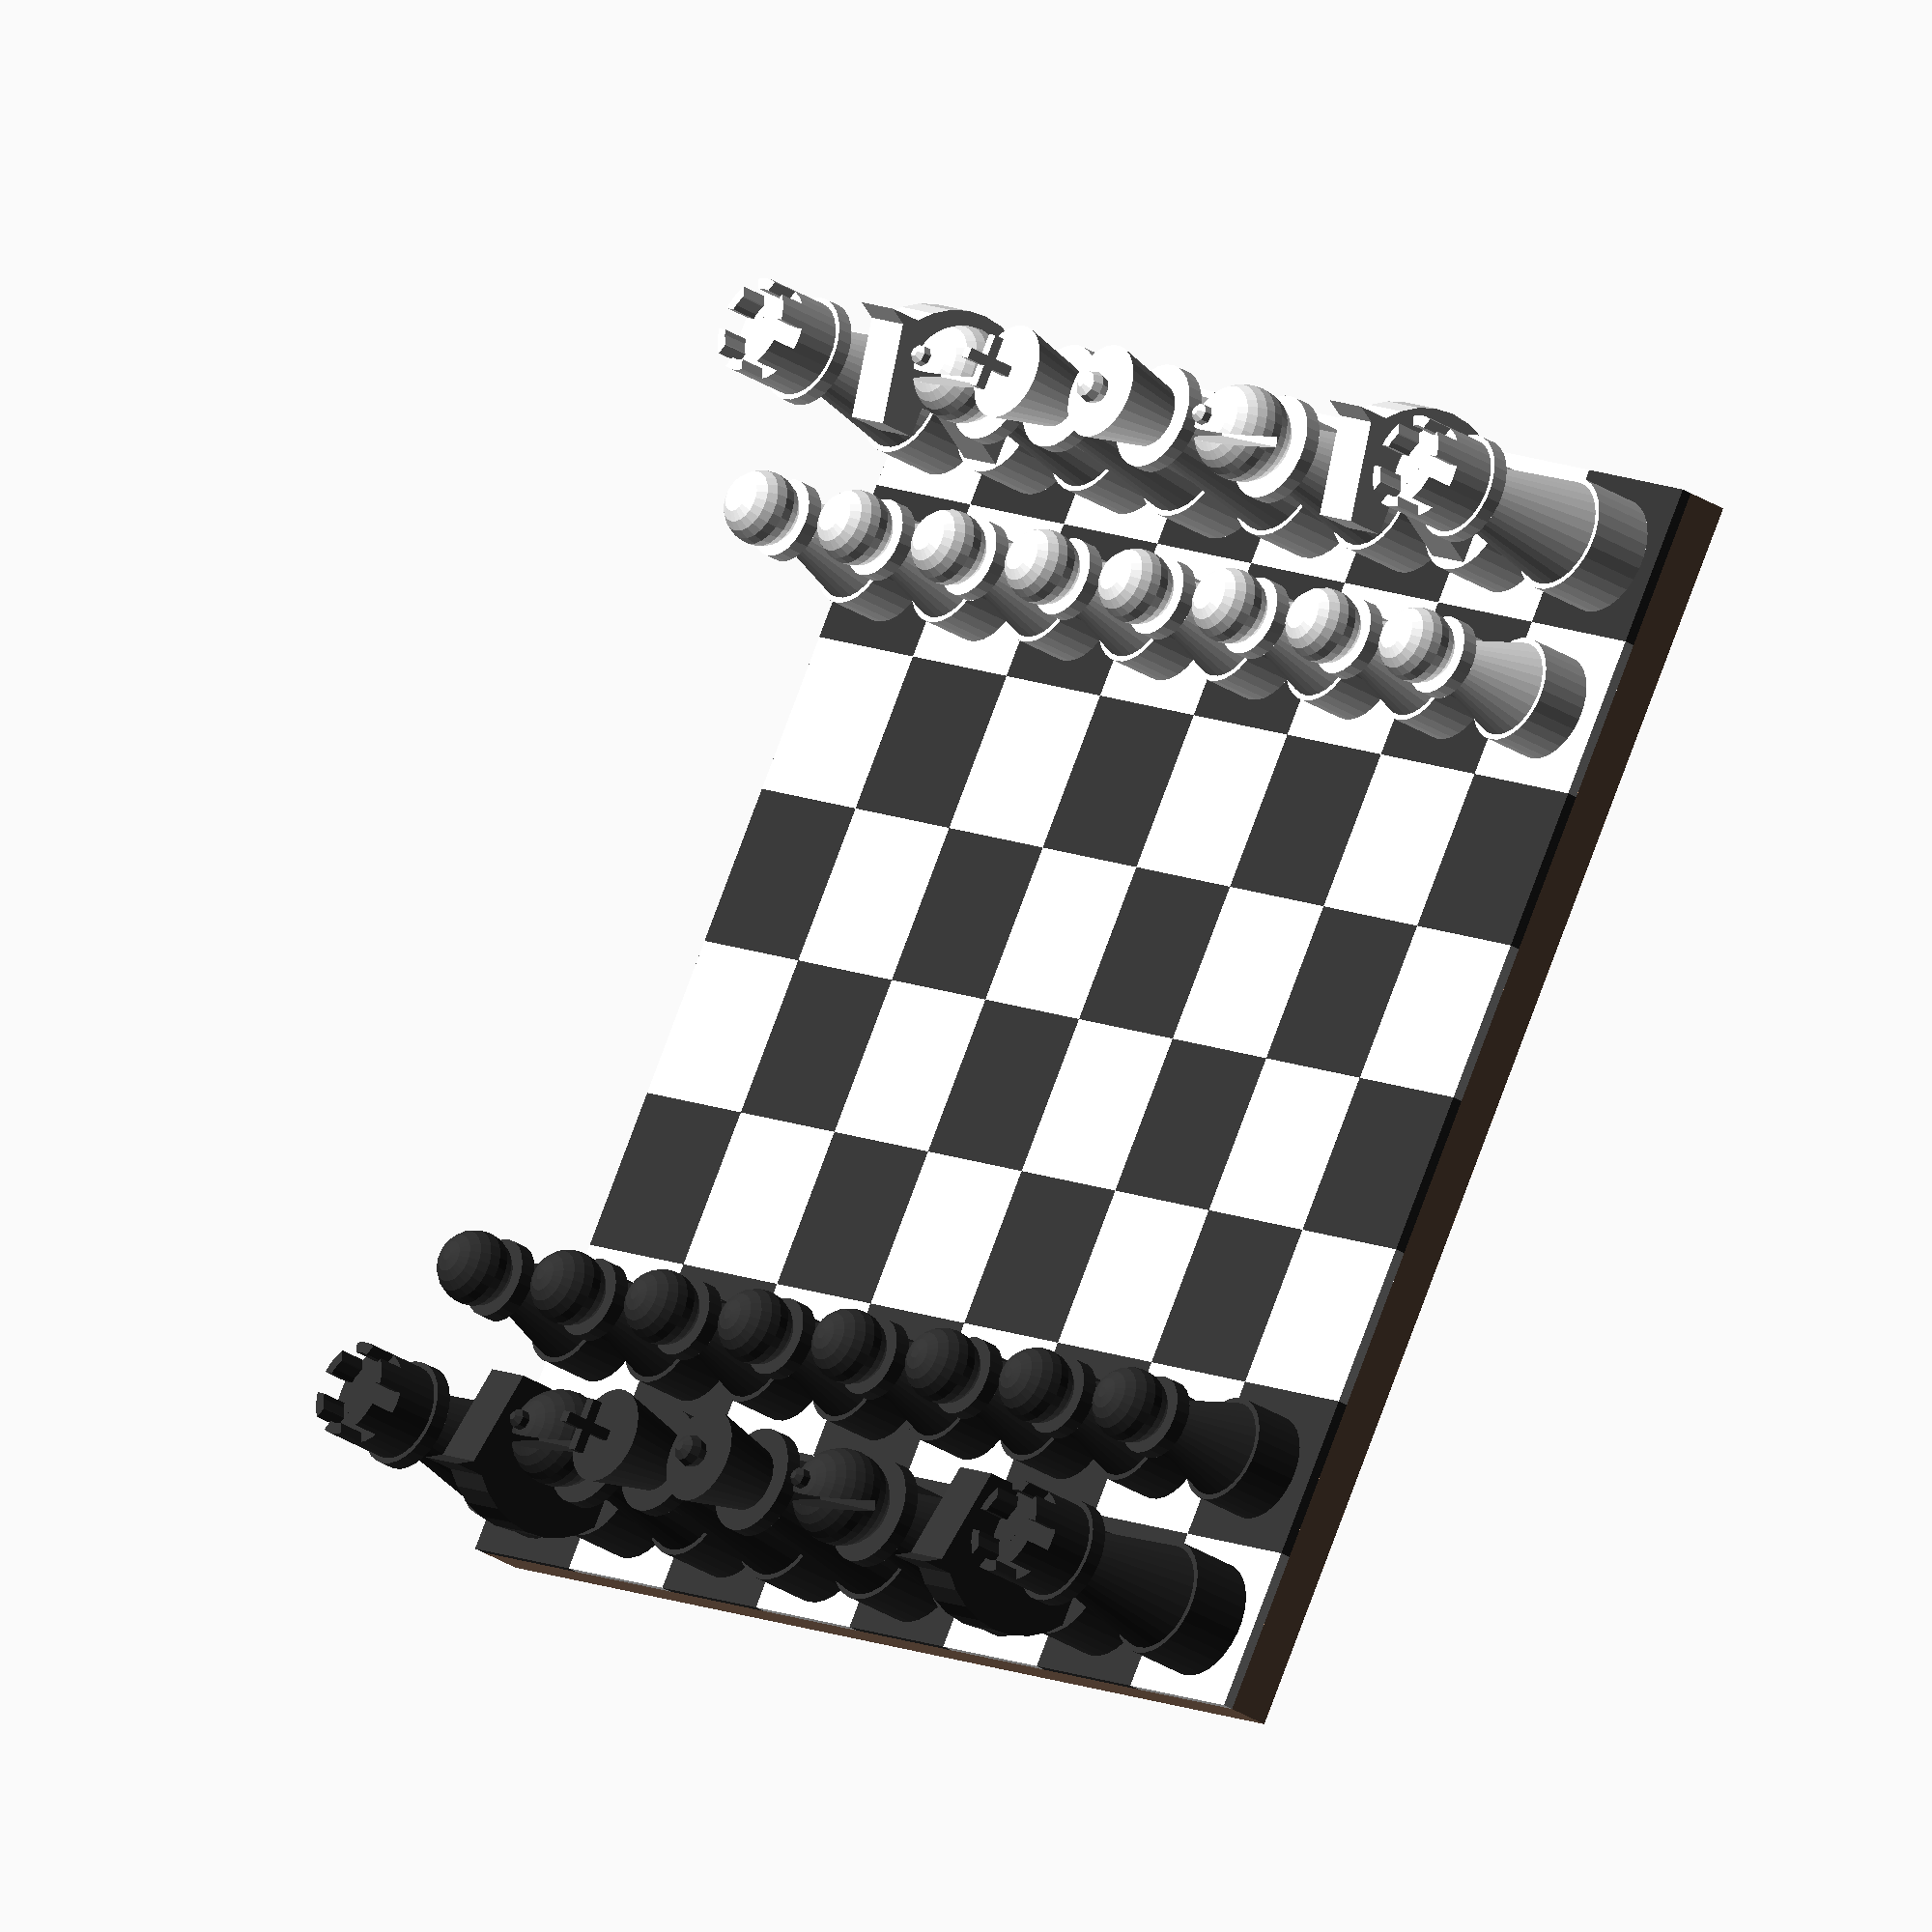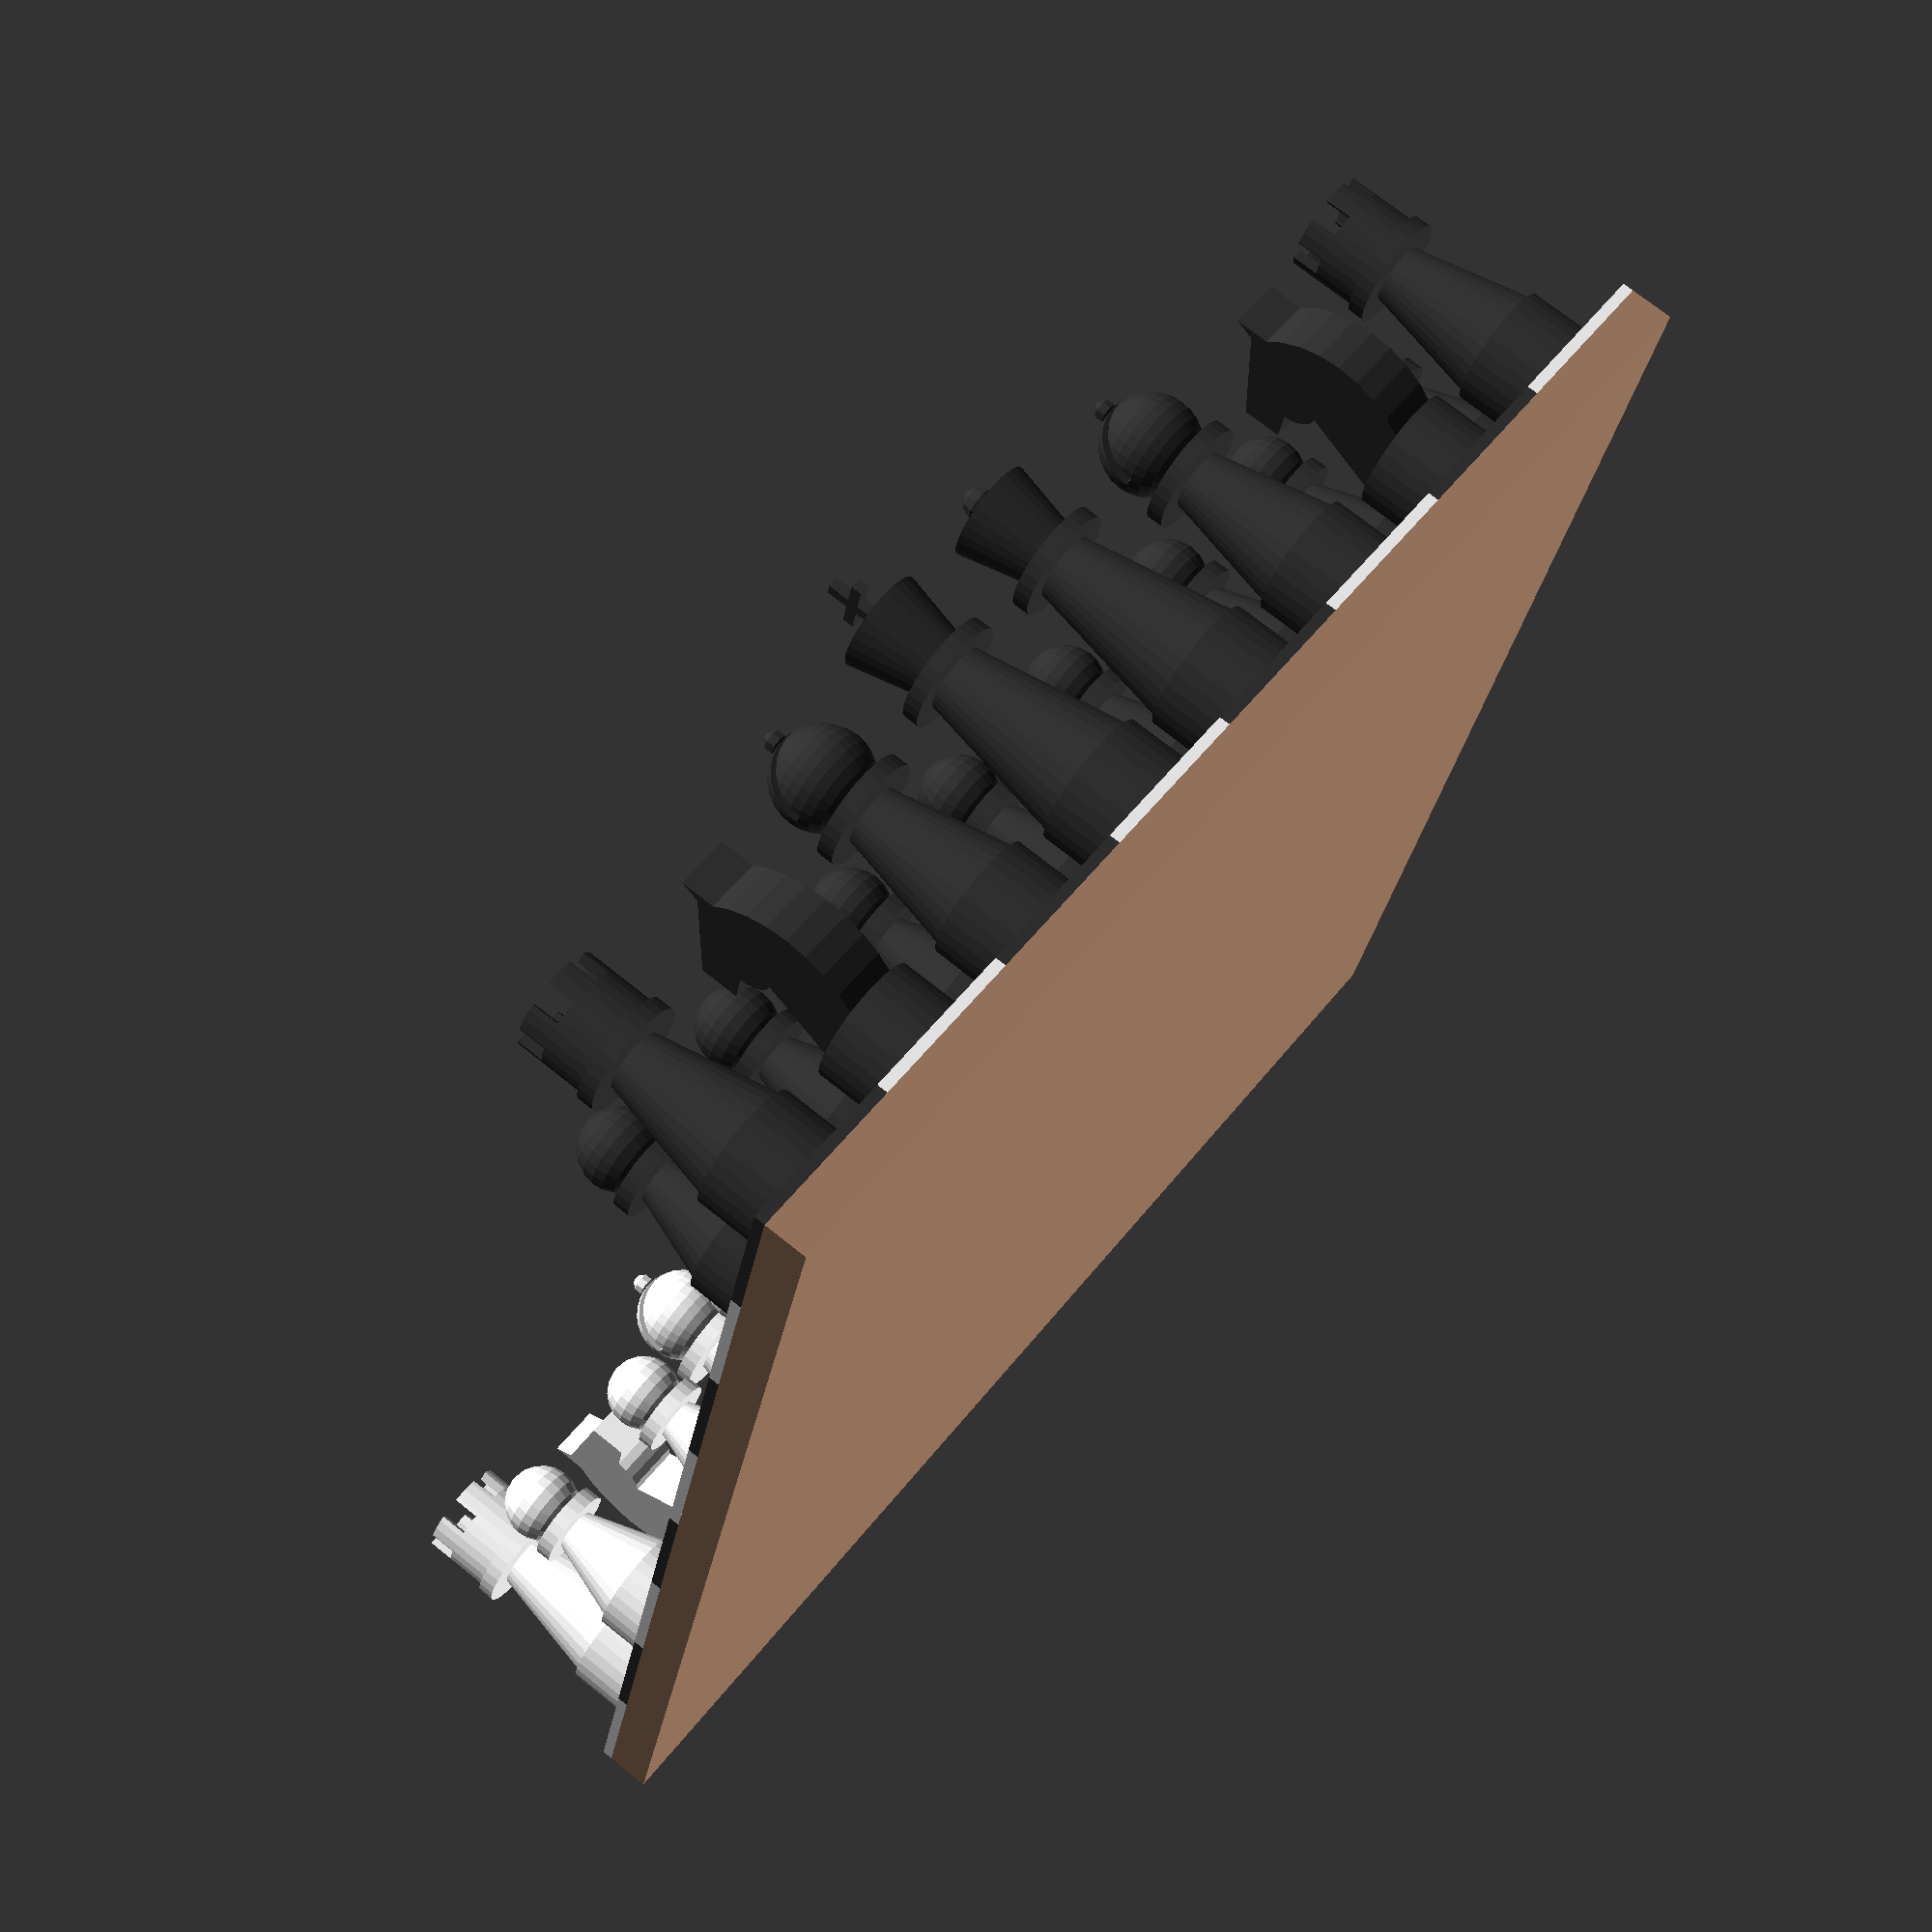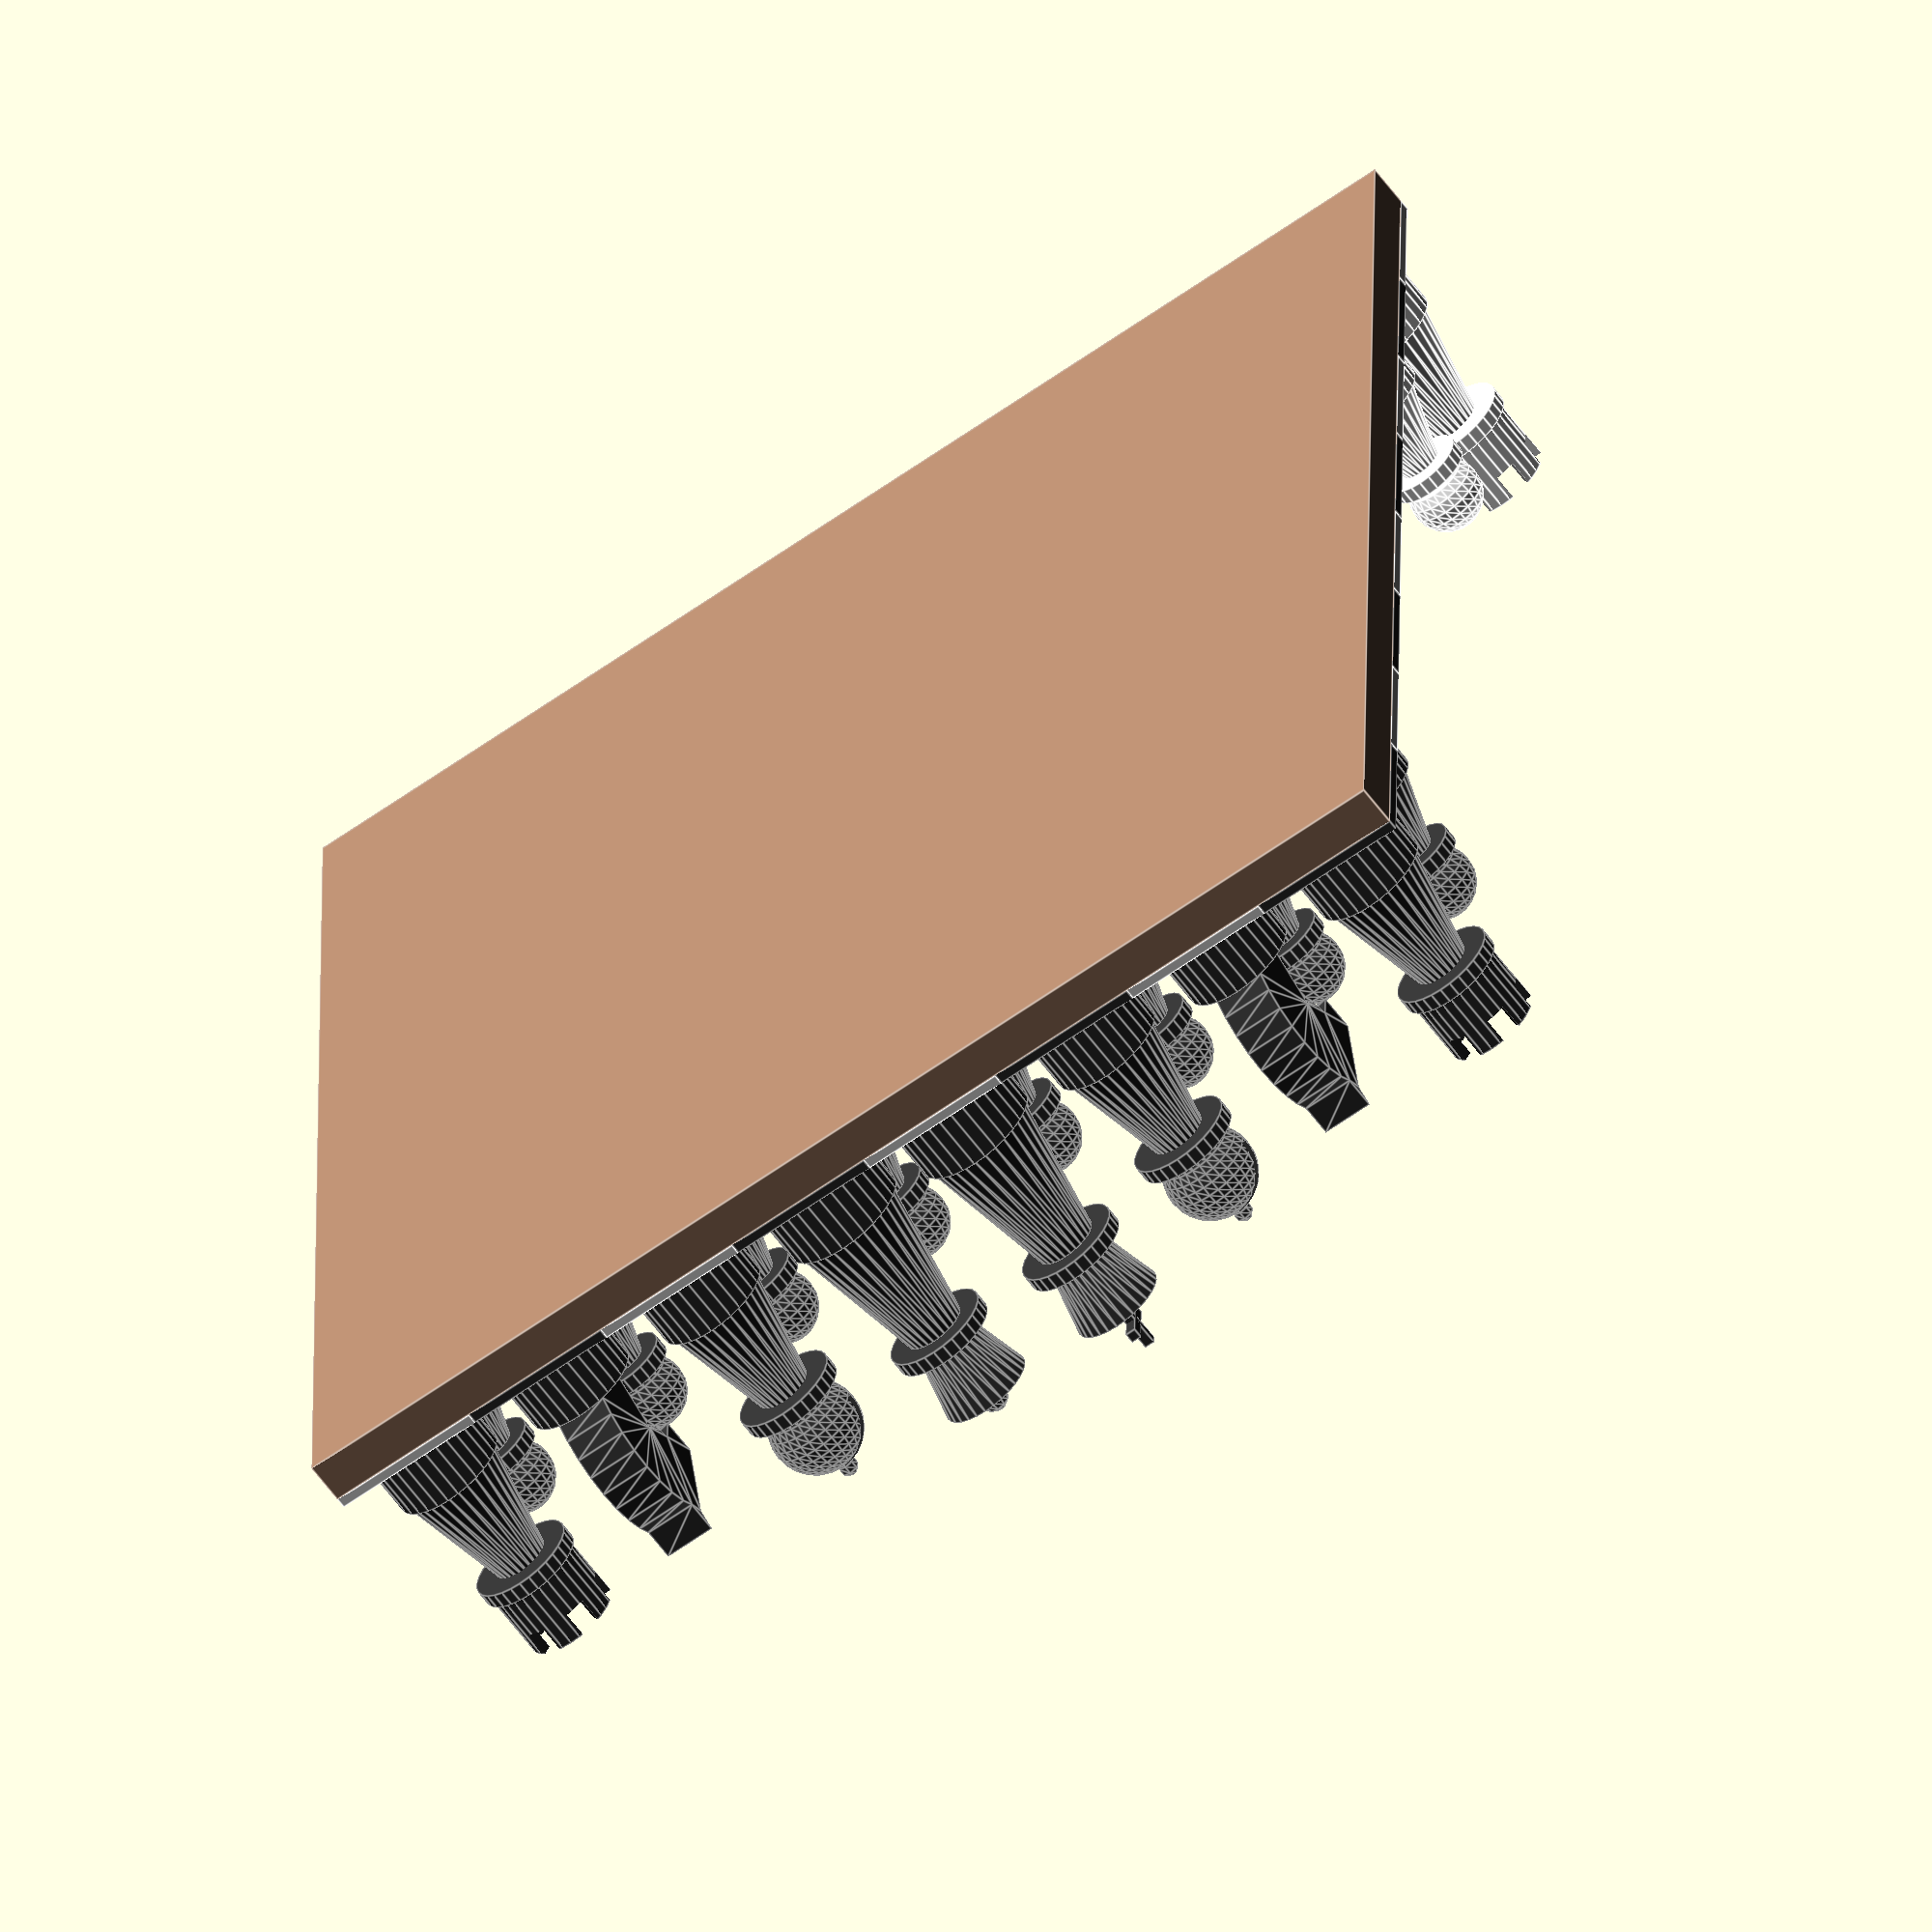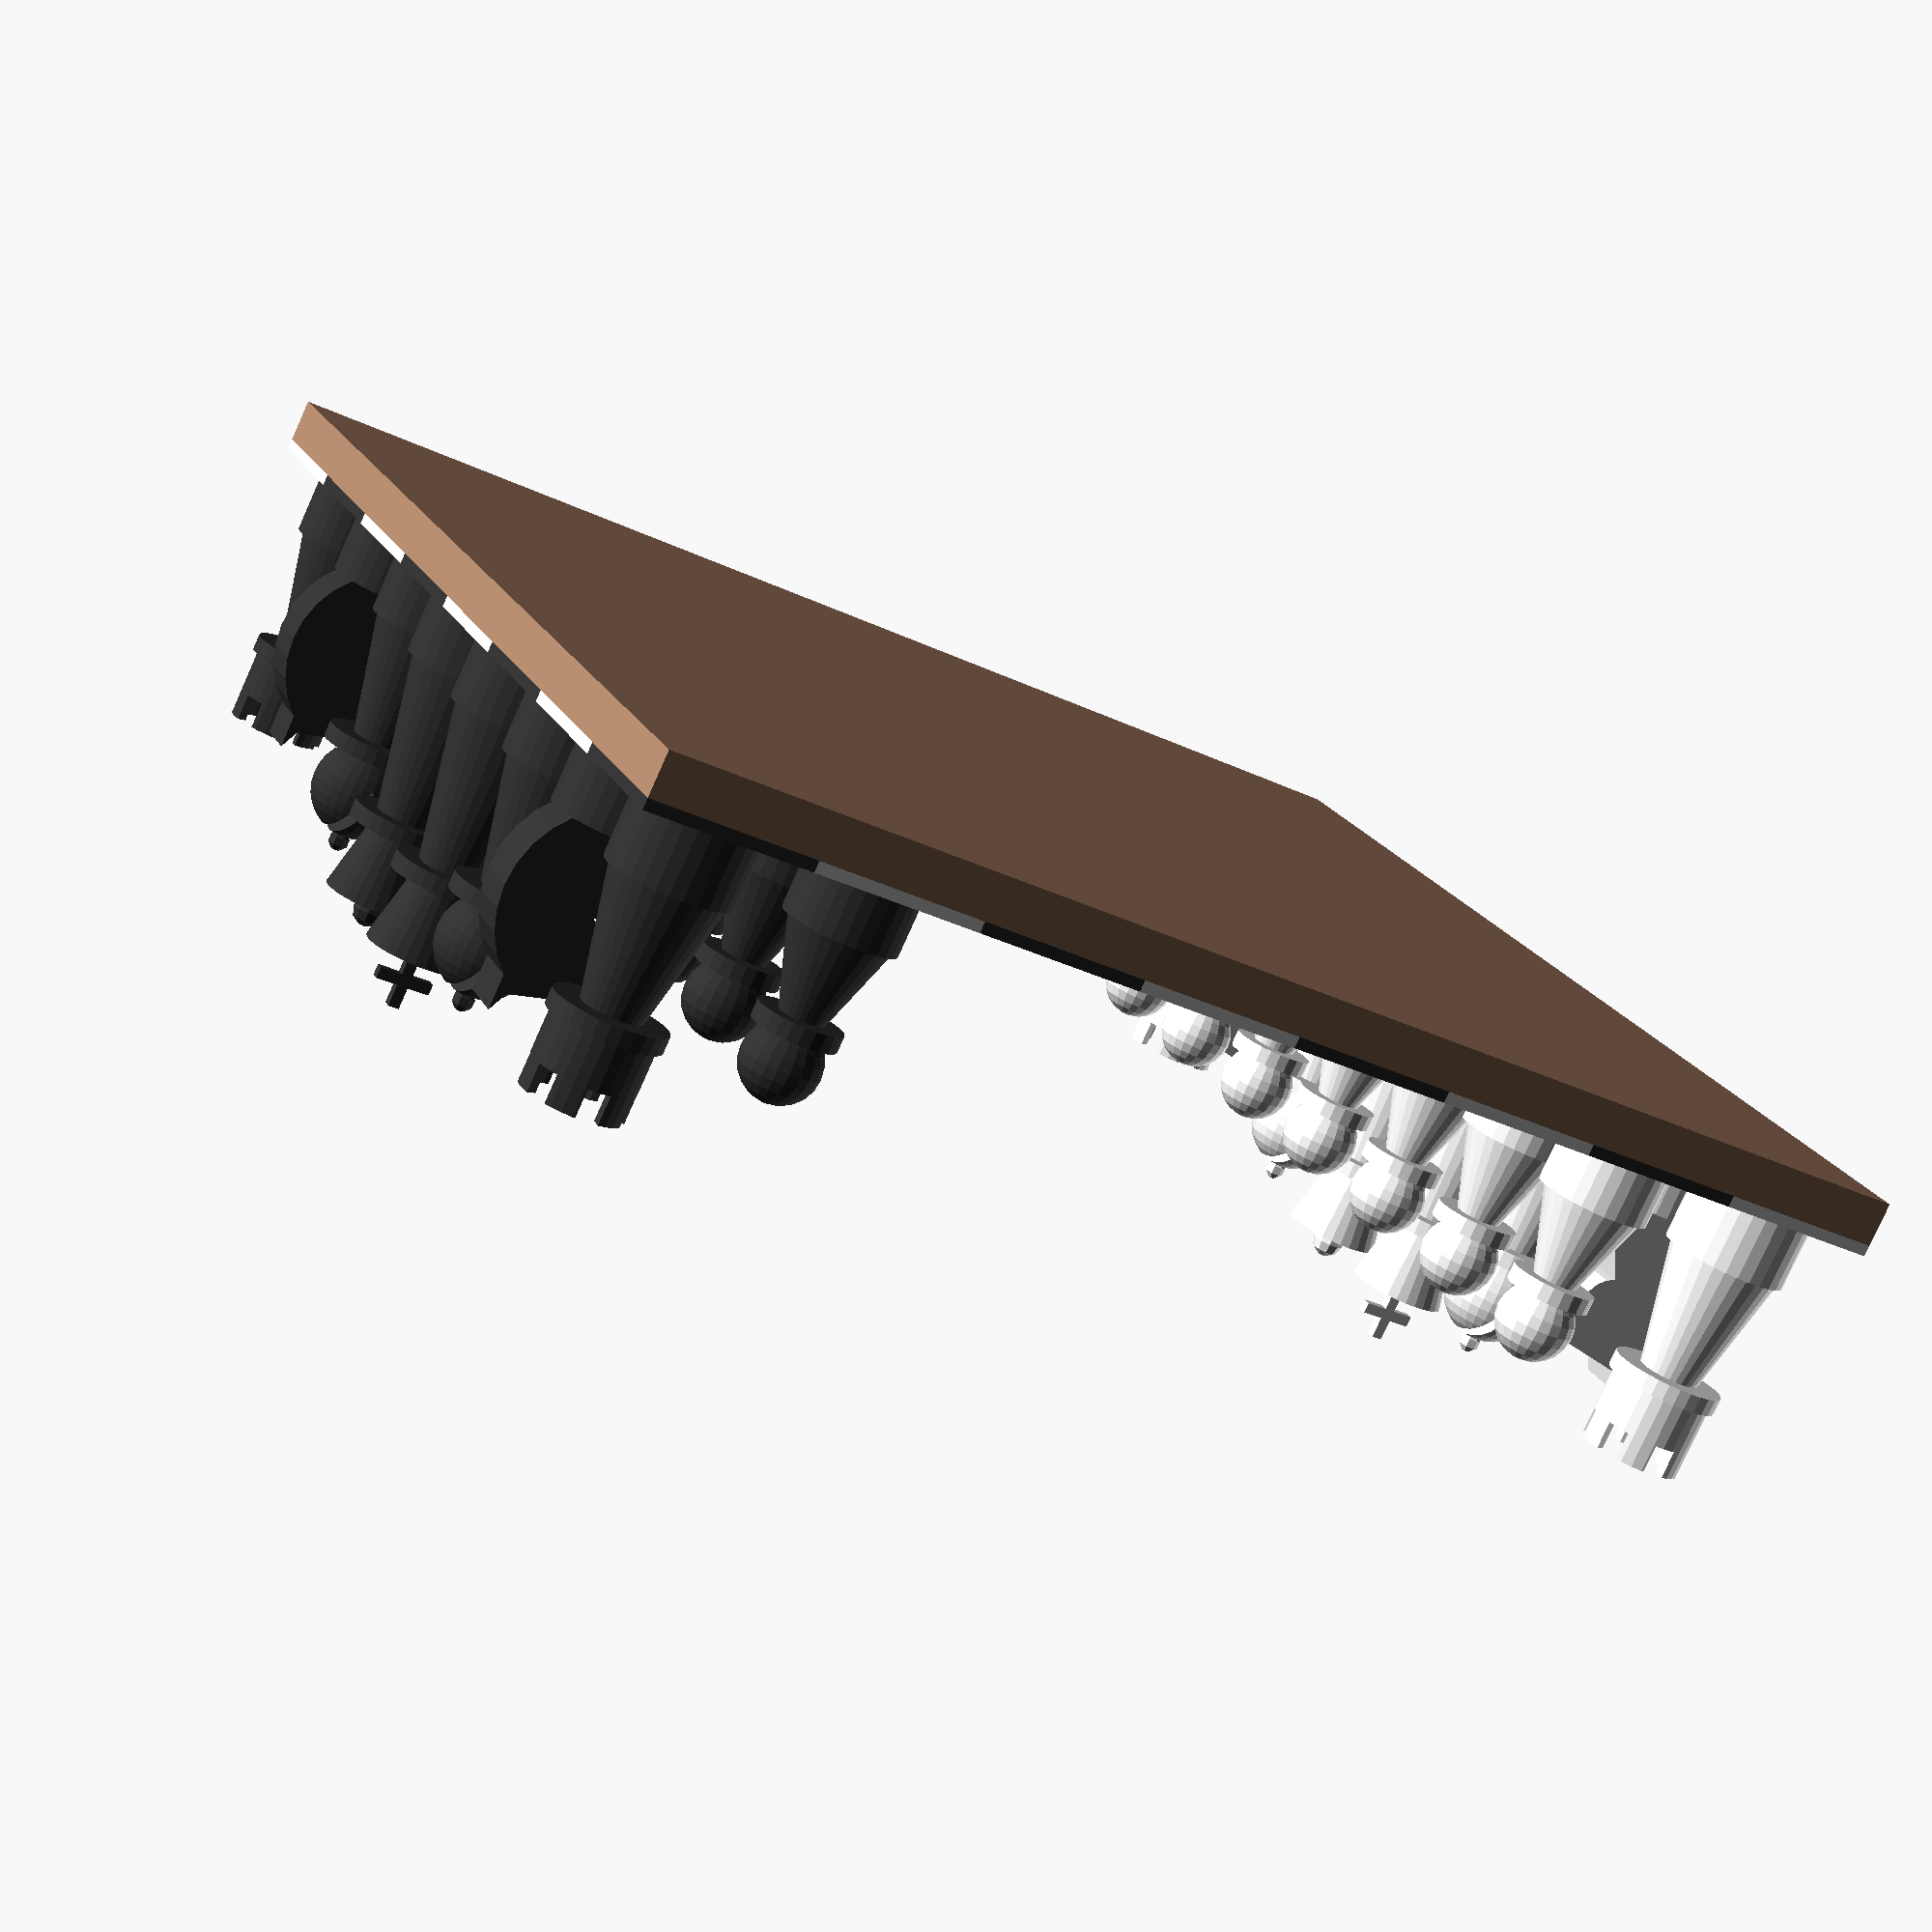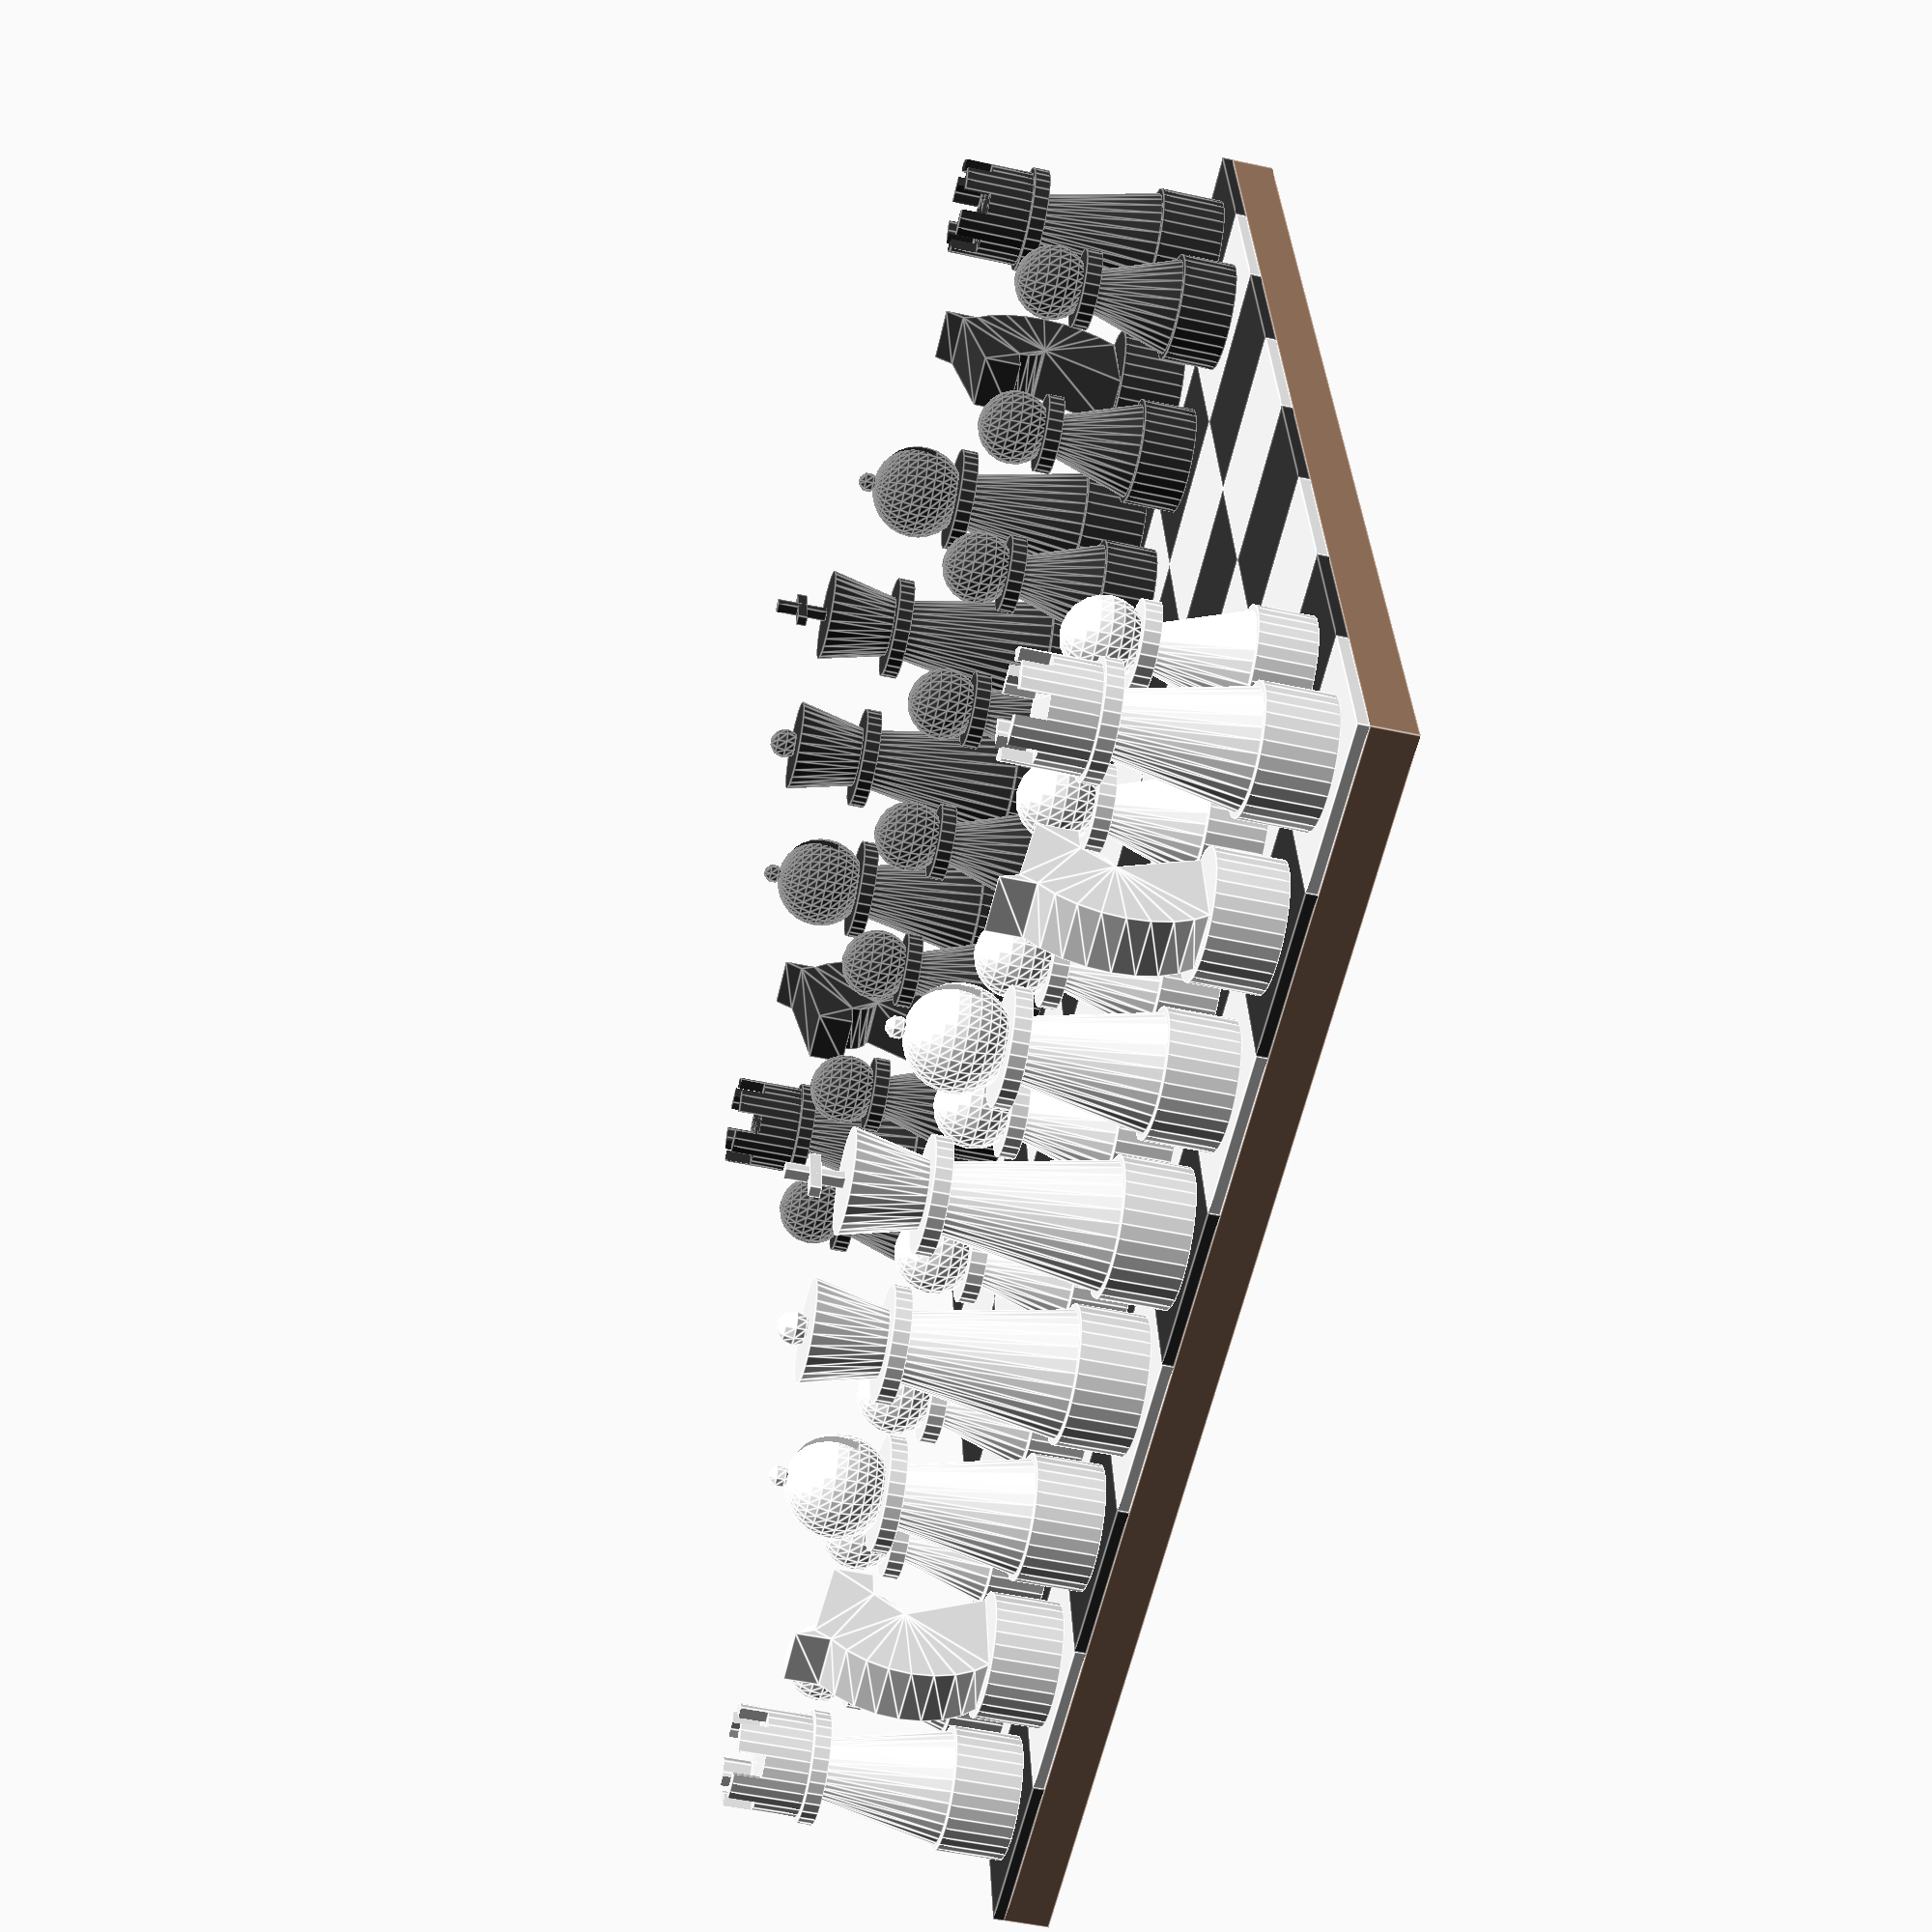
<openscad>
// Generated by SolidPython 1.1.3 on 2022-04-14 10:45:33


union() {
	color(alpha = 1.0000000000, c = [0.6500000000, 0.5000000000, 0.4000000000]) {
		cube(size = [240, 240, 8]);
	}
	translate(v = [0, 0, 8]) {
		union() {
			cube(size = 0);
			color(alpha = 1.0000000000, c = [1, 1, 1]) {
				translate(v = [0, 0, 0]) {
					cube(size = [30, 30, 2]);
				}
			}
			color(alpha = 1.0000000000, c = [0.2000000000, 0.2000000000, 0.2000000000]) {
				translate(v = [30, 0, 0]) {
					cube(size = [30, 30, 2]);
				}
			}
			color(alpha = 1.0000000000, c = [1, 1, 1]) {
				translate(v = [60, 0, 0]) {
					cube(size = [30, 30, 2]);
				}
			}
			color(alpha = 1.0000000000, c = [0.2000000000, 0.2000000000, 0.2000000000]) {
				translate(v = [90, 0, 0]) {
					cube(size = [30, 30, 2]);
				}
			}
			color(alpha = 1.0000000000, c = [1, 1, 1]) {
				translate(v = [120, 0, 0]) {
					cube(size = [30, 30, 2]);
				}
			}
			color(alpha = 1.0000000000, c = [0.2000000000, 0.2000000000, 0.2000000000]) {
				translate(v = [150, 0, 0]) {
					cube(size = [30, 30, 2]);
				}
			}
			color(alpha = 1.0000000000, c = [1, 1, 1]) {
				translate(v = [180, 0, 0]) {
					cube(size = [30, 30, 2]);
				}
			}
			color(alpha = 1.0000000000, c = [0.2000000000, 0.2000000000, 0.2000000000]) {
				translate(v = [210, 0, 0]) {
					cube(size = [30, 30, 2]);
				}
			}
			color(alpha = 1.0000000000, c = [0.2000000000, 0.2000000000, 0.2000000000]) {
				translate(v = [0, 30, 0]) {
					cube(size = [30, 30, 2]);
				}
			}
			color(alpha = 1.0000000000, c = [1, 1, 1]) {
				translate(v = [30, 30, 0]) {
					cube(size = [30, 30, 2]);
				}
			}
			color(alpha = 1.0000000000, c = [0.2000000000, 0.2000000000, 0.2000000000]) {
				translate(v = [60, 30, 0]) {
					cube(size = [30, 30, 2]);
				}
			}
			color(alpha = 1.0000000000, c = [1, 1, 1]) {
				translate(v = [90, 30, 0]) {
					cube(size = [30, 30, 2]);
				}
			}
			color(alpha = 1.0000000000, c = [0.2000000000, 0.2000000000, 0.2000000000]) {
				translate(v = [120, 30, 0]) {
					cube(size = [30, 30, 2]);
				}
			}
			color(alpha = 1.0000000000, c = [1, 1, 1]) {
				translate(v = [150, 30, 0]) {
					cube(size = [30, 30, 2]);
				}
			}
			color(alpha = 1.0000000000, c = [0.2000000000, 0.2000000000, 0.2000000000]) {
				translate(v = [180, 30, 0]) {
					cube(size = [30, 30, 2]);
				}
			}
			color(alpha = 1.0000000000, c = [1, 1, 1]) {
				translate(v = [210, 30, 0]) {
					cube(size = [30, 30, 2]);
				}
			}
			color(alpha = 1.0000000000, c = [1, 1, 1]) {
				translate(v = [0, 60, 0]) {
					cube(size = [30, 30, 2]);
				}
			}
			color(alpha = 1.0000000000, c = [0.2000000000, 0.2000000000, 0.2000000000]) {
				translate(v = [30, 60, 0]) {
					cube(size = [30, 30, 2]);
				}
			}
			color(alpha = 1.0000000000, c = [1, 1, 1]) {
				translate(v = [60, 60, 0]) {
					cube(size = [30, 30, 2]);
				}
			}
			color(alpha = 1.0000000000, c = [0.2000000000, 0.2000000000, 0.2000000000]) {
				translate(v = [90, 60, 0]) {
					cube(size = [30, 30, 2]);
				}
			}
			color(alpha = 1.0000000000, c = [1, 1, 1]) {
				translate(v = [120, 60, 0]) {
					cube(size = [30, 30, 2]);
				}
			}
			color(alpha = 1.0000000000, c = [0.2000000000, 0.2000000000, 0.2000000000]) {
				translate(v = [150, 60, 0]) {
					cube(size = [30, 30, 2]);
				}
			}
			color(alpha = 1.0000000000, c = [1, 1, 1]) {
				translate(v = [180, 60, 0]) {
					cube(size = [30, 30, 2]);
				}
			}
			color(alpha = 1.0000000000, c = [0.2000000000, 0.2000000000, 0.2000000000]) {
				translate(v = [210, 60, 0]) {
					cube(size = [30, 30, 2]);
				}
			}
			color(alpha = 1.0000000000, c = [0.2000000000, 0.2000000000, 0.2000000000]) {
				translate(v = [0, 90, 0]) {
					cube(size = [30, 30, 2]);
				}
			}
			color(alpha = 1.0000000000, c = [1, 1, 1]) {
				translate(v = [30, 90, 0]) {
					cube(size = [30, 30, 2]);
				}
			}
			color(alpha = 1.0000000000, c = [0.2000000000, 0.2000000000, 0.2000000000]) {
				translate(v = [60, 90, 0]) {
					cube(size = [30, 30, 2]);
				}
			}
			color(alpha = 1.0000000000, c = [1, 1, 1]) {
				translate(v = [90, 90, 0]) {
					cube(size = [30, 30, 2]);
				}
			}
			color(alpha = 1.0000000000, c = [0.2000000000, 0.2000000000, 0.2000000000]) {
				translate(v = [120, 90, 0]) {
					cube(size = [30, 30, 2]);
				}
			}
			color(alpha = 1.0000000000, c = [1, 1, 1]) {
				translate(v = [150, 90, 0]) {
					cube(size = [30, 30, 2]);
				}
			}
			color(alpha = 1.0000000000, c = [0.2000000000, 0.2000000000, 0.2000000000]) {
				translate(v = [180, 90, 0]) {
					cube(size = [30, 30, 2]);
				}
			}
			color(alpha = 1.0000000000, c = [1, 1, 1]) {
				translate(v = [210, 90, 0]) {
					cube(size = [30, 30, 2]);
				}
			}
			color(alpha = 1.0000000000, c = [1, 1, 1]) {
				translate(v = [0, 120, 0]) {
					cube(size = [30, 30, 2]);
				}
			}
			color(alpha = 1.0000000000, c = [0.2000000000, 0.2000000000, 0.2000000000]) {
				translate(v = [30, 120, 0]) {
					cube(size = [30, 30, 2]);
				}
			}
			color(alpha = 1.0000000000, c = [1, 1, 1]) {
				translate(v = [60, 120, 0]) {
					cube(size = [30, 30, 2]);
				}
			}
			color(alpha = 1.0000000000, c = [0.2000000000, 0.2000000000, 0.2000000000]) {
				translate(v = [90, 120, 0]) {
					cube(size = [30, 30, 2]);
				}
			}
			color(alpha = 1.0000000000, c = [1, 1, 1]) {
				translate(v = [120, 120, 0]) {
					cube(size = [30, 30, 2]);
				}
			}
			color(alpha = 1.0000000000, c = [0.2000000000, 0.2000000000, 0.2000000000]) {
				translate(v = [150, 120, 0]) {
					cube(size = [30, 30, 2]);
				}
			}
			color(alpha = 1.0000000000, c = [1, 1, 1]) {
				translate(v = [180, 120, 0]) {
					cube(size = [30, 30, 2]);
				}
			}
			color(alpha = 1.0000000000, c = [0.2000000000, 0.2000000000, 0.2000000000]) {
				translate(v = [210, 120, 0]) {
					cube(size = [30, 30, 2]);
				}
			}
			color(alpha = 1.0000000000, c = [0.2000000000, 0.2000000000, 0.2000000000]) {
				translate(v = [0, 150, 0]) {
					cube(size = [30, 30, 2]);
				}
			}
			color(alpha = 1.0000000000, c = [1, 1, 1]) {
				translate(v = [30, 150, 0]) {
					cube(size = [30, 30, 2]);
				}
			}
			color(alpha = 1.0000000000, c = [0.2000000000, 0.2000000000, 0.2000000000]) {
				translate(v = [60, 150, 0]) {
					cube(size = [30, 30, 2]);
				}
			}
			color(alpha = 1.0000000000, c = [1, 1, 1]) {
				translate(v = [90, 150, 0]) {
					cube(size = [30, 30, 2]);
				}
			}
			color(alpha = 1.0000000000, c = [0.2000000000, 0.2000000000, 0.2000000000]) {
				translate(v = [120, 150, 0]) {
					cube(size = [30, 30, 2]);
				}
			}
			color(alpha = 1.0000000000, c = [1, 1, 1]) {
				translate(v = [150, 150, 0]) {
					cube(size = [30, 30, 2]);
				}
			}
			color(alpha = 1.0000000000, c = [0.2000000000, 0.2000000000, 0.2000000000]) {
				translate(v = [180, 150, 0]) {
					cube(size = [30, 30, 2]);
				}
			}
			color(alpha = 1.0000000000, c = [1, 1, 1]) {
				translate(v = [210, 150, 0]) {
					cube(size = [30, 30, 2]);
				}
			}
			color(alpha = 1.0000000000, c = [1, 1, 1]) {
				translate(v = [0, 180, 0]) {
					cube(size = [30, 30, 2]);
				}
			}
			color(alpha = 1.0000000000, c = [0.2000000000, 0.2000000000, 0.2000000000]) {
				translate(v = [30, 180, 0]) {
					cube(size = [30, 30, 2]);
				}
			}
			color(alpha = 1.0000000000, c = [1, 1, 1]) {
				translate(v = [60, 180, 0]) {
					cube(size = [30, 30, 2]);
				}
			}
			color(alpha = 1.0000000000, c = [0.2000000000, 0.2000000000, 0.2000000000]) {
				translate(v = [90, 180, 0]) {
					cube(size = [30, 30, 2]);
				}
			}
			color(alpha = 1.0000000000, c = [1, 1, 1]) {
				translate(v = [120, 180, 0]) {
					cube(size = [30, 30, 2]);
				}
			}
			color(alpha = 1.0000000000, c = [0.2000000000, 0.2000000000, 0.2000000000]) {
				translate(v = [150, 180, 0]) {
					cube(size = [30, 30, 2]);
				}
			}
			color(alpha = 1.0000000000, c = [1, 1, 1]) {
				translate(v = [180, 180, 0]) {
					cube(size = [30, 30, 2]);
				}
			}
			color(alpha = 1.0000000000, c = [0.2000000000, 0.2000000000, 0.2000000000]) {
				translate(v = [210, 180, 0]) {
					cube(size = [30, 30, 2]);
				}
			}
			color(alpha = 1.0000000000, c = [0.2000000000, 0.2000000000, 0.2000000000]) {
				translate(v = [0, 210, 0]) {
					cube(size = [30, 30, 2]);
				}
			}
			color(alpha = 1.0000000000, c = [1, 1, 1]) {
				translate(v = [30, 210, 0]) {
					cube(size = [30, 30, 2]);
				}
			}
			color(alpha = 1.0000000000, c = [0.2000000000, 0.2000000000, 0.2000000000]) {
				translate(v = [60, 210, 0]) {
					cube(size = [30, 30, 2]);
				}
			}
			color(alpha = 1.0000000000, c = [1, 1, 1]) {
				translate(v = [90, 210, 0]) {
					cube(size = [30, 30, 2]);
				}
			}
			color(alpha = 1.0000000000, c = [0.2000000000, 0.2000000000, 0.2000000000]) {
				translate(v = [120, 210, 0]) {
					cube(size = [30, 30, 2]);
				}
			}
			color(alpha = 1.0000000000, c = [1, 1, 1]) {
				translate(v = [150, 210, 0]) {
					cube(size = [30, 30, 2]);
				}
			}
			color(alpha = 1.0000000000, c = [0.2000000000, 0.2000000000, 0.2000000000]) {
				translate(v = [180, 210, 0]) {
					cube(size = [30, 30, 2]);
				}
			}
			color(alpha = 1.0000000000, c = [1, 1, 1]) {
				translate(v = [210, 210, 0]) {
					cube(size = [30, 30, 2]);
				}
			}
		}
	}
	color(alpha = 1.0000000000, c = [1, 1, 1]) {
		translate(v = [15.0000000000, 15.0000000000, 10]) {
			union() {
				cylinder(d = 22, h = 12);
				translate(v = [0, 0, 12]) {
					cylinder(d1 = 20, d2 = 10, h = 24);
				}
				translate(v = [0, 0, 34]) {
					cylinder(d = 20, h = 3);
				}
				translate(v = [0, 0, 37]) {
					difference() {
						cylinder(d = 18, h = 13);
						translate(v = [0, 0, 8]) {
							cylinder(d = 14, h = 6);
						}
						translate(v = [0, 0, 11]) {
							rotate(a = [0, 0, 0]) {
								cube(center = true, size = [4, 19, 6]);
							}
						}
						translate(v = [0, 0, 11]) {
							rotate(a = [0, 0, 60]) {
								cube(center = true, size = [4, 19, 6]);
							}
						}
						translate(v = [0, 0, 11]) {
							rotate(a = [0, 0, 120]) {
								cube(center = true, size = [4, 19, 6]);
							}
						}
					}
				}
			}
		}
	}
	color(alpha = 1.0000000000, c = [0.2000000000, 0.2000000000, 0.2000000000]) {
		translate(v = [225.0000000000, 225.0000000000, 10]) {
			union() {
				cylinder(d = 22, h = 12);
				translate(v = [0, 0, 12]) {
					cylinder(d1 = 20, d2 = 10, h = 24);
				}
				translate(v = [0, 0, 34]) {
					cylinder(d = 20, h = 3);
				}
				translate(v = [0, 0, 37]) {
					difference() {
						cylinder(d = 18, h = 13);
						translate(v = [0, 0, 8]) {
							cylinder(d = 14, h = 6);
						}
						translate(v = [0, 0, 11]) {
							rotate(a = [0, 0, 0]) {
								cube(center = true, size = [4, 19, 6]);
							}
						}
						translate(v = [0, 0, 11]) {
							rotate(a = [0, 0, 60]) {
								cube(center = true, size = [4, 19, 6]);
							}
						}
						translate(v = [0, 0, 11]) {
							rotate(a = [0, 0, 120]) {
								cube(center = true, size = [4, 19, 6]);
							}
						}
					}
				}
			}
		}
	}
	color(alpha = 1.0000000000, c = [1, 1, 1]) {
		translate(v = [15.0000000000, 45.0000000000, 10]) {
			union() {
				cylinder(d = 22, h = 12);
				translate(v = [0, 0, 12]) {
					translate(v = [-9, 5, 0]) {
						rotate(a = [90, 0, 0]) {
							linear_extrude(height = 10) {
								union() {
									polygon(points = [[0, 0], [0, 34], [18, 0]]);
									translate(v = [9, 20, 0]) {
										circle(d = 11);
									}
									translate(v = [0, 20, 0]) {
										polygon(points = [[0, 0], [0, 11], [20, 7], [20, 0]]);
									}
									translate(v = [13, 14, 0]) {
										difference() {
											circle(d = 38);
											translate(v = [-13, -19, 0]) {
												square(size = 39);
											}
										}
									}
								}
							}
						}
					}
				}
			}
		}
	}
	color(alpha = 1.0000000000, c = [0.2000000000, 0.2000000000, 0.2000000000]) {
		translate(v = [225.0000000000, 195.0000000000, 10]) {
			rotate(a = [0, 0, 180]) {
				union() {
					cylinder(d = 22, h = 12);
					translate(v = [0, 0, 12]) {
						translate(v = [-9, 5, 0]) {
							rotate(a = [90, 0, 0]) {
								linear_extrude(height = 10) {
									union() {
										polygon(points = [[0, 0], [0, 34], [18, 0]]);
										translate(v = [9, 20, 0]) {
											circle(d = 11);
										}
										translate(v = [0, 20, 0]) {
											polygon(points = [[0, 0], [0, 11], [20, 7], [20, 0]]);
										}
										translate(v = [13, 14, 0]) {
											difference() {
												circle(d = 38);
												translate(v = [-13, -19, 0]) {
													square(size = 39);
												}
											}
										}
									}
								}
							}
						}
					}
				}
			}
		}
	}
	color(alpha = 1.0000000000, c = [1, 1, 1]) {
		translate(v = [15.0000000000, 75.0000000000, 10]) {
			union() {
				cylinder(d = 22, h = 12);
				translate(v = [0, 0, 12]) {
					cylinder(d1 = 20, d2 = 10, h = 24);
				}
				translate(v = [0, 0, 34]) {
					cylinder(d = 20, h = 3);
				}
				translate(v = [0, 0, 44]) {
					difference() {
						union() {
							sphere(d = 18);
							translate(v = [0, 0, 10]) {
								sphere(d = 4);
							}
						}
						translate(v = [2, 0, 4]) {
							rotate(a = [0, 20, 0]) {
								cube(center = true, size = [2, 20, 12]);
							}
						}
					}
				}
			}
		}
	}
	color(alpha = 1.0000000000, c = [0.2000000000, 0.2000000000, 0.2000000000]) {
		translate(v = [225.0000000000, 165.0000000000, 10]) {
			union() {
				cylinder(d = 22, h = 12);
				translate(v = [0, 0, 12]) {
					cylinder(d1 = 20, d2 = 10, h = 24);
				}
				translate(v = [0, 0, 34]) {
					cylinder(d = 20, h = 3);
				}
				translate(v = [0, 0, 44]) {
					difference() {
						union() {
							sphere(d = 18);
							translate(v = [0, 0, 10]) {
								sphere(d = 4);
							}
						}
						translate(v = [2, 0, 4]) {
							rotate(a = [0, 20, 0]) {
								cube(center = true, size = [2, 20, 12]);
							}
						}
					}
				}
			}
		}
	}
	color(alpha = 1.0000000000, c = [1, 1, 1]) {
		translate(v = [15.0000000000, 105.0000000000, 10]) {
			union() {
				cylinder(d = 24, h = 12);
				translate(v = [0, 0, 12]) {
					cylinder(d1 = 22, d2 = 12, h = 28);
				}
				translate(v = [0, 0, 40]) {
					cylinder(d = 20, h = 3);
				}
				translate(v = [0, 0, 43]) {
					union() {
						cylinder(d1 = 12, d2 = 18, h = 13);
						translate(v = [0, 0, 18]) {
							cube(center = true, size = [2, 2, 10]);
						}
						translate(v = [0, 0, 18]) {
							rotate(a = [0, 90, 0]) {
								cube(center = true, size = [2, 2, 10]);
							}
						}
					}
				}
			}
		}
	}
	color(alpha = 1.0000000000, c = [0.2000000000, 0.2000000000, 0.2000000000]) {
		translate(v = [225.0000000000, 135.0000000000, 10]) {
			union() {
				cylinder(d = 24, h = 12);
				translate(v = [0, 0, 12]) {
					cylinder(d1 = 22, d2 = 12, h = 28);
				}
				translate(v = [0, 0, 40]) {
					cylinder(d = 20, h = 3);
				}
				translate(v = [0, 0, 43]) {
					union() {
						cylinder(d1 = 12, d2 = 18, h = 13);
						translate(v = [0, 0, 15]) {
							sphere(d = 6);
						}
					}
				}
			}
		}
	}
	color(alpha = 1.0000000000, c = [1, 1, 1]) {
		translate(v = [15.0000000000, 135.0000000000, 10]) {
			union() {
				cylinder(d = 24, h = 12);
				translate(v = [0, 0, 12]) {
					cylinder(d1 = 22, d2 = 12, h = 28);
				}
				translate(v = [0, 0, 40]) {
					cylinder(d = 20, h = 3);
				}
				translate(v = [0, 0, 43]) {
					union() {
						cylinder(d1 = 12, d2 = 18, h = 13);
						translate(v = [0, 0, 15]) {
							sphere(d = 6);
						}
					}
				}
			}
		}
	}
	color(alpha = 1.0000000000, c = [0.2000000000, 0.2000000000, 0.2000000000]) {
		translate(v = [225.0000000000, 105.0000000000, 10]) {
			union() {
				cylinder(d = 24, h = 12);
				translate(v = [0, 0, 12]) {
					cylinder(d1 = 22, d2 = 12, h = 28);
				}
				translate(v = [0, 0, 40]) {
					cylinder(d = 20, h = 3);
				}
				translate(v = [0, 0, 43]) {
					union() {
						cylinder(d1 = 12, d2 = 18, h = 13);
						translate(v = [0, 0, 18]) {
							cube(center = true, size = [2, 2, 10]);
						}
						translate(v = [0, 0, 18]) {
							rotate(a = [0, 90, 0]) {
								cube(center = true, size = [2, 2, 10]);
							}
						}
					}
				}
			}
		}
	}
	color(alpha = 1.0000000000, c = [1, 1, 1]) {
		translate(v = [15.0000000000, 165.0000000000, 10]) {
			union() {
				cylinder(d = 22, h = 12);
				translate(v = [0, 0, 12]) {
					cylinder(d1 = 20, d2 = 10, h = 24);
				}
				translate(v = [0, 0, 34]) {
					cylinder(d = 20, h = 3);
				}
				translate(v = [0, 0, 44]) {
					difference() {
						union() {
							sphere(d = 18);
							translate(v = [0, 0, 10]) {
								sphere(d = 4);
							}
						}
						translate(v = [2, 0, 4]) {
							rotate(a = [0, 20, 0]) {
								cube(center = true, size = [2, 20, 12]);
							}
						}
					}
				}
			}
		}
	}
	color(alpha = 1.0000000000, c = [0.2000000000, 0.2000000000, 0.2000000000]) {
		translate(v = [225.0000000000, 75.0000000000, 10]) {
			union() {
				cylinder(d = 22, h = 12);
				translate(v = [0, 0, 12]) {
					cylinder(d1 = 20, d2 = 10, h = 24);
				}
				translate(v = [0, 0, 34]) {
					cylinder(d = 20, h = 3);
				}
				translate(v = [0, 0, 44]) {
					difference() {
						union() {
							sphere(d = 18);
							translate(v = [0, 0, 10]) {
								sphere(d = 4);
							}
						}
						translate(v = [2, 0, 4]) {
							rotate(a = [0, 20, 0]) {
								cube(center = true, size = [2, 20, 12]);
							}
						}
					}
				}
			}
		}
	}
	color(alpha = 1.0000000000, c = [1, 1, 1]) {
		translate(v = [15.0000000000, 195.0000000000, 10]) {
			union() {
				cylinder(d = 22, h = 12);
				translate(v = [0, 0, 12]) {
					translate(v = [-9, 5, 0]) {
						rotate(a = [90, 0, 0]) {
							linear_extrude(height = 10) {
								union() {
									polygon(points = [[0, 0], [0, 34], [18, 0]]);
									translate(v = [9, 20, 0]) {
										circle(d = 11);
									}
									translate(v = [0, 20, 0]) {
										polygon(points = [[0, 0], [0, 11], [20, 7], [20, 0]]);
									}
									translate(v = [13, 14, 0]) {
										difference() {
											circle(d = 38);
											translate(v = [-13, -19, 0]) {
												square(size = 39);
											}
										}
									}
								}
							}
						}
					}
				}
			}
		}
	}
	color(alpha = 1.0000000000, c = [0.2000000000, 0.2000000000, 0.2000000000]) {
		translate(v = [225.0000000000, 45.0000000000, 10]) {
			rotate(a = [0, 0, 180]) {
				union() {
					cylinder(d = 22, h = 12);
					translate(v = [0, 0, 12]) {
						translate(v = [-9, 5, 0]) {
							rotate(a = [90, 0, 0]) {
								linear_extrude(height = 10) {
									union() {
										polygon(points = [[0, 0], [0, 34], [18, 0]]);
										translate(v = [9, 20, 0]) {
											circle(d = 11);
										}
										translate(v = [0, 20, 0]) {
											polygon(points = [[0, 0], [0, 11], [20, 7], [20, 0]]);
										}
										translate(v = [13, 14, 0]) {
											difference() {
												circle(d = 38);
												translate(v = [-13, -19, 0]) {
													square(size = 39);
												}
											}
										}
									}
								}
							}
						}
					}
				}
			}
		}
	}
	color(alpha = 1.0000000000, c = [1, 1, 1]) {
		translate(v = [15.0000000000, 225.0000000000, 10]) {
			union() {
				cylinder(d = 22, h = 12);
				translate(v = [0, 0, 12]) {
					cylinder(d1 = 20, d2 = 10, h = 24);
				}
				translate(v = [0, 0, 34]) {
					cylinder(d = 20, h = 3);
				}
				translate(v = [0, 0, 37]) {
					difference() {
						cylinder(d = 18, h = 13);
						translate(v = [0, 0, 8]) {
							cylinder(d = 14, h = 6);
						}
						translate(v = [0, 0, 11]) {
							rotate(a = [0, 0, 0]) {
								cube(center = true, size = [4, 19, 6]);
							}
						}
						translate(v = [0, 0, 11]) {
							rotate(a = [0, 0, 60]) {
								cube(center = true, size = [4, 19, 6]);
							}
						}
						translate(v = [0, 0, 11]) {
							rotate(a = [0, 0, 120]) {
								cube(center = true, size = [4, 19, 6]);
							}
						}
					}
				}
			}
		}
	}
	color(alpha = 1.0000000000, c = [0.2000000000, 0.2000000000, 0.2000000000]) {
		translate(v = [225.0000000000, 15.0000000000, 10]) {
			union() {
				cylinder(d = 22, h = 12);
				translate(v = [0, 0, 12]) {
					cylinder(d1 = 20, d2 = 10, h = 24);
				}
				translate(v = [0, 0, 34]) {
					cylinder(d = 20, h = 3);
				}
				translate(v = [0, 0, 37]) {
					difference() {
						cylinder(d = 18, h = 13);
						translate(v = [0, 0, 8]) {
							cylinder(d = 14, h = 6);
						}
						translate(v = [0, 0, 11]) {
							rotate(a = [0, 0, 0]) {
								cube(center = true, size = [4, 19, 6]);
							}
						}
						translate(v = [0, 0, 11]) {
							rotate(a = [0, 0, 60]) {
								cube(center = true, size = [4, 19, 6]);
							}
						}
						translate(v = [0, 0, 11]) {
							rotate(a = [0, 0, 120]) {
								cube(center = true, size = [4, 19, 6]);
							}
						}
					}
				}
			}
		}
	}
	color(alpha = 1.0000000000, c = [1, 1, 1]) {
		translate(v = [45.0000000000, 15.0000000000, 10]) {
			union() {
				cylinder(d = 20, h = 10);
				translate(v = [0, 0, 10]) {
					cylinder(d1 = 18, d2 = 8, h = 15);
				}
				translate(v = [0, 0, 25]) {
					cylinder(d = 15, h = 3);
				}
				translate(v = [0, 0, 33]) {
					sphere(r = 7);
				}
			}
		}
	}
	color(alpha = 1.0000000000, c = [0.2000000000, 0.2000000000, 0.2000000000]) {
		translate(v = [195.0000000000, 225.0000000000, 10]) {
			union() {
				cylinder(d = 20, h = 10);
				translate(v = [0, 0, 10]) {
					cylinder(d1 = 18, d2 = 8, h = 15);
				}
				translate(v = [0, 0, 25]) {
					cylinder(d = 15, h = 3);
				}
				translate(v = [0, 0, 33]) {
					sphere(r = 7);
				}
			}
		}
	}
	color(alpha = 1.0000000000, c = [1, 1, 1]) {
		translate(v = [45.0000000000, 45.0000000000, 10]) {
			union() {
				cylinder(d = 20, h = 10);
				translate(v = [0, 0, 10]) {
					cylinder(d1 = 18, d2 = 8, h = 15);
				}
				translate(v = [0, 0, 25]) {
					cylinder(d = 15, h = 3);
				}
				translate(v = [0, 0, 33]) {
					sphere(r = 7);
				}
			}
		}
	}
	color(alpha = 1.0000000000, c = [0.2000000000, 0.2000000000, 0.2000000000]) {
		translate(v = [195.0000000000, 195.0000000000, 10]) {
			union() {
				cylinder(d = 20, h = 10);
				translate(v = [0, 0, 10]) {
					cylinder(d1 = 18, d2 = 8, h = 15);
				}
				translate(v = [0, 0, 25]) {
					cylinder(d = 15, h = 3);
				}
				translate(v = [0, 0, 33]) {
					sphere(r = 7);
				}
			}
		}
	}
	color(alpha = 1.0000000000, c = [1, 1, 1]) {
		translate(v = [45.0000000000, 75.0000000000, 10]) {
			union() {
				cylinder(d = 20, h = 10);
				translate(v = [0, 0, 10]) {
					cylinder(d1 = 18, d2 = 8, h = 15);
				}
				translate(v = [0, 0, 25]) {
					cylinder(d = 15, h = 3);
				}
				translate(v = [0, 0, 33]) {
					sphere(r = 7);
				}
			}
		}
	}
	color(alpha = 1.0000000000, c = [0.2000000000, 0.2000000000, 0.2000000000]) {
		translate(v = [195.0000000000, 165.0000000000, 10]) {
			union() {
				cylinder(d = 20, h = 10);
				translate(v = [0, 0, 10]) {
					cylinder(d1 = 18, d2 = 8, h = 15);
				}
				translate(v = [0, 0, 25]) {
					cylinder(d = 15, h = 3);
				}
				translate(v = [0, 0, 33]) {
					sphere(r = 7);
				}
			}
		}
	}
	color(alpha = 1.0000000000, c = [1, 1, 1]) {
		translate(v = [45.0000000000, 105.0000000000, 10]) {
			union() {
				cylinder(d = 20, h = 10);
				translate(v = [0, 0, 10]) {
					cylinder(d1 = 18, d2 = 8, h = 15);
				}
				translate(v = [0, 0, 25]) {
					cylinder(d = 15, h = 3);
				}
				translate(v = [0, 0, 33]) {
					sphere(r = 7);
				}
			}
		}
	}
	color(alpha = 1.0000000000, c = [0.2000000000, 0.2000000000, 0.2000000000]) {
		translate(v = [195.0000000000, 135.0000000000, 10]) {
			union() {
				cylinder(d = 20, h = 10);
				translate(v = [0, 0, 10]) {
					cylinder(d1 = 18, d2 = 8, h = 15);
				}
				translate(v = [0, 0, 25]) {
					cylinder(d = 15, h = 3);
				}
				translate(v = [0, 0, 33]) {
					sphere(r = 7);
				}
			}
		}
	}
	color(alpha = 1.0000000000, c = [1, 1, 1]) {
		translate(v = [45.0000000000, 135.0000000000, 10]) {
			union() {
				cylinder(d = 20, h = 10);
				translate(v = [0, 0, 10]) {
					cylinder(d1 = 18, d2 = 8, h = 15);
				}
				translate(v = [0, 0, 25]) {
					cylinder(d = 15, h = 3);
				}
				translate(v = [0, 0, 33]) {
					sphere(r = 7);
				}
			}
		}
	}
	color(alpha = 1.0000000000, c = [0.2000000000, 0.2000000000, 0.2000000000]) {
		translate(v = [195.0000000000, 105.0000000000, 10]) {
			union() {
				cylinder(d = 20, h = 10);
				translate(v = [0, 0, 10]) {
					cylinder(d1 = 18, d2 = 8, h = 15);
				}
				translate(v = [0, 0, 25]) {
					cylinder(d = 15, h = 3);
				}
				translate(v = [0, 0, 33]) {
					sphere(r = 7);
				}
			}
		}
	}
	color(alpha = 1.0000000000, c = [1, 1, 1]) {
		translate(v = [45.0000000000, 165.0000000000, 10]) {
			union() {
				cylinder(d = 20, h = 10);
				translate(v = [0, 0, 10]) {
					cylinder(d1 = 18, d2 = 8, h = 15);
				}
				translate(v = [0, 0, 25]) {
					cylinder(d = 15, h = 3);
				}
				translate(v = [0, 0, 33]) {
					sphere(r = 7);
				}
			}
		}
	}
	color(alpha = 1.0000000000, c = [0.2000000000, 0.2000000000, 0.2000000000]) {
		translate(v = [195.0000000000, 75.0000000000, 10]) {
			union() {
				cylinder(d = 20, h = 10);
				translate(v = [0, 0, 10]) {
					cylinder(d1 = 18, d2 = 8, h = 15);
				}
				translate(v = [0, 0, 25]) {
					cylinder(d = 15, h = 3);
				}
				translate(v = [0, 0, 33]) {
					sphere(r = 7);
				}
			}
		}
	}
	color(alpha = 1.0000000000, c = [1, 1, 1]) {
		translate(v = [45.0000000000, 195.0000000000, 10]) {
			union() {
				cylinder(d = 20, h = 10);
				translate(v = [0, 0, 10]) {
					cylinder(d1 = 18, d2 = 8, h = 15);
				}
				translate(v = [0, 0, 25]) {
					cylinder(d = 15, h = 3);
				}
				translate(v = [0, 0, 33]) {
					sphere(r = 7);
				}
			}
		}
	}
	color(alpha = 1.0000000000, c = [0.2000000000, 0.2000000000, 0.2000000000]) {
		translate(v = [195.0000000000, 45.0000000000, 10]) {
			union() {
				cylinder(d = 20, h = 10);
				translate(v = [0, 0, 10]) {
					cylinder(d1 = 18, d2 = 8, h = 15);
				}
				translate(v = [0, 0, 25]) {
					cylinder(d = 15, h = 3);
				}
				translate(v = [0, 0, 33]) {
					sphere(r = 7);
				}
			}
		}
	}
	color(alpha = 1.0000000000, c = [1, 1, 1]) {
		translate(v = [45.0000000000, 225.0000000000, 10]) {
			union() {
				cylinder(d = 20, h = 10);
				translate(v = [0, 0, 10]) {
					cylinder(d1 = 18, d2 = 8, h = 15);
				}
				translate(v = [0, 0, 25]) {
					cylinder(d = 15, h = 3);
				}
				translate(v = [0, 0, 33]) {
					sphere(r = 7);
				}
			}
		}
	}
	color(alpha = 1.0000000000, c = [0.2000000000, 0.2000000000, 0.2000000000]) {
		translate(v = [195.0000000000, 15.0000000000, 10]) {
			union() {
				cylinder(d = 20, h = 10);
				translate(v = [0, 0, 10]) {
					cylinder(d1 = 18, d2 = 8, h = 15);
				}
				translate(v = [0, 0, 25]) {
					cylinder(d = 15, h = 3);
				}
				translate(v = [0, 0, 33]) {
					sphere(r = 7);
				}
			}
		}
	}
}
/***********************************************
*********      SolidPython code:      **********
************************************************
 
from solid import *
from solid.utils import *
from Pieces import *

HALF_TILE = TILE_WIDTH/2

def place_piece(i,j):
    return translate([i*TILE_WIDTH+HALF_TILE, j*TILE_WIDTH+HALF_TILE, BOARD_THICK])

pieces = [rook, knight, bishop, king, queen, bishop, knight, rook,
          pawn, pawn, pawn, pawn, pawn, pawn, pawn, pawn]

game_set = board
for i, piece in enumerate(pieces):
    game_set += color(White)(place_piece(i//8,i%8)(piece))
    if piece == king:
        piece = queen
    elif piece == queen:
        piece = king
    elif piece == knight:
        piece = rotate([0,0,180])(knight)
    game_set += color(BlackPaint)(place_piece((63-i)//8,(63-i)%8)(piece))

scad_render_to_file(game_set, "./game_set.scad") 
 
************************************************/

</openscad>
<views>
elev=211.2 azim=301.5 roll=132.2 proj=o view=solid
elev=287.1 azim=255.3 roll=128.7 proj=p view=solid
elev=242.0 azim=269.4 roll=323.6 proj=o view=edges
elev=79.6 azim=22.2 roll=155.8 proj=p view=solid
elev=50.4 azim=260.2 roll=76.7 proj=p view=edges
</views>
